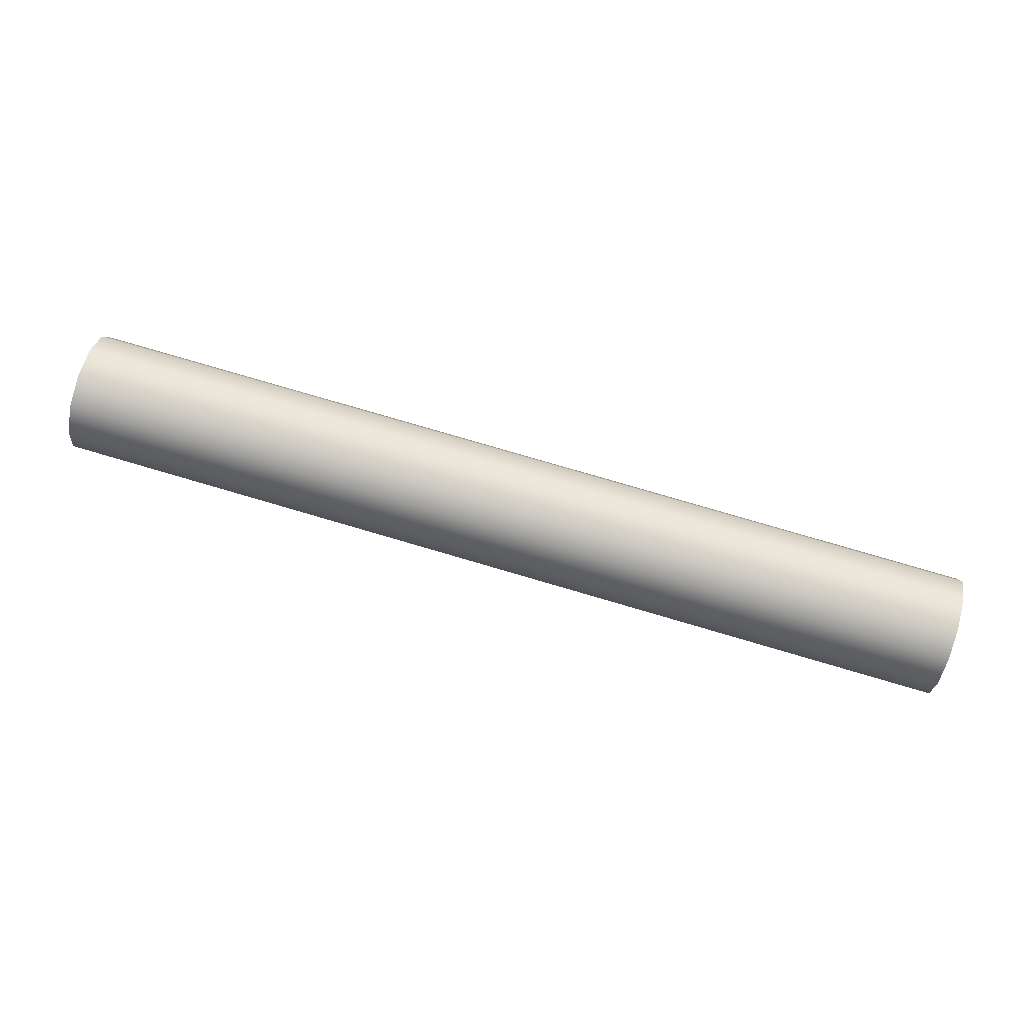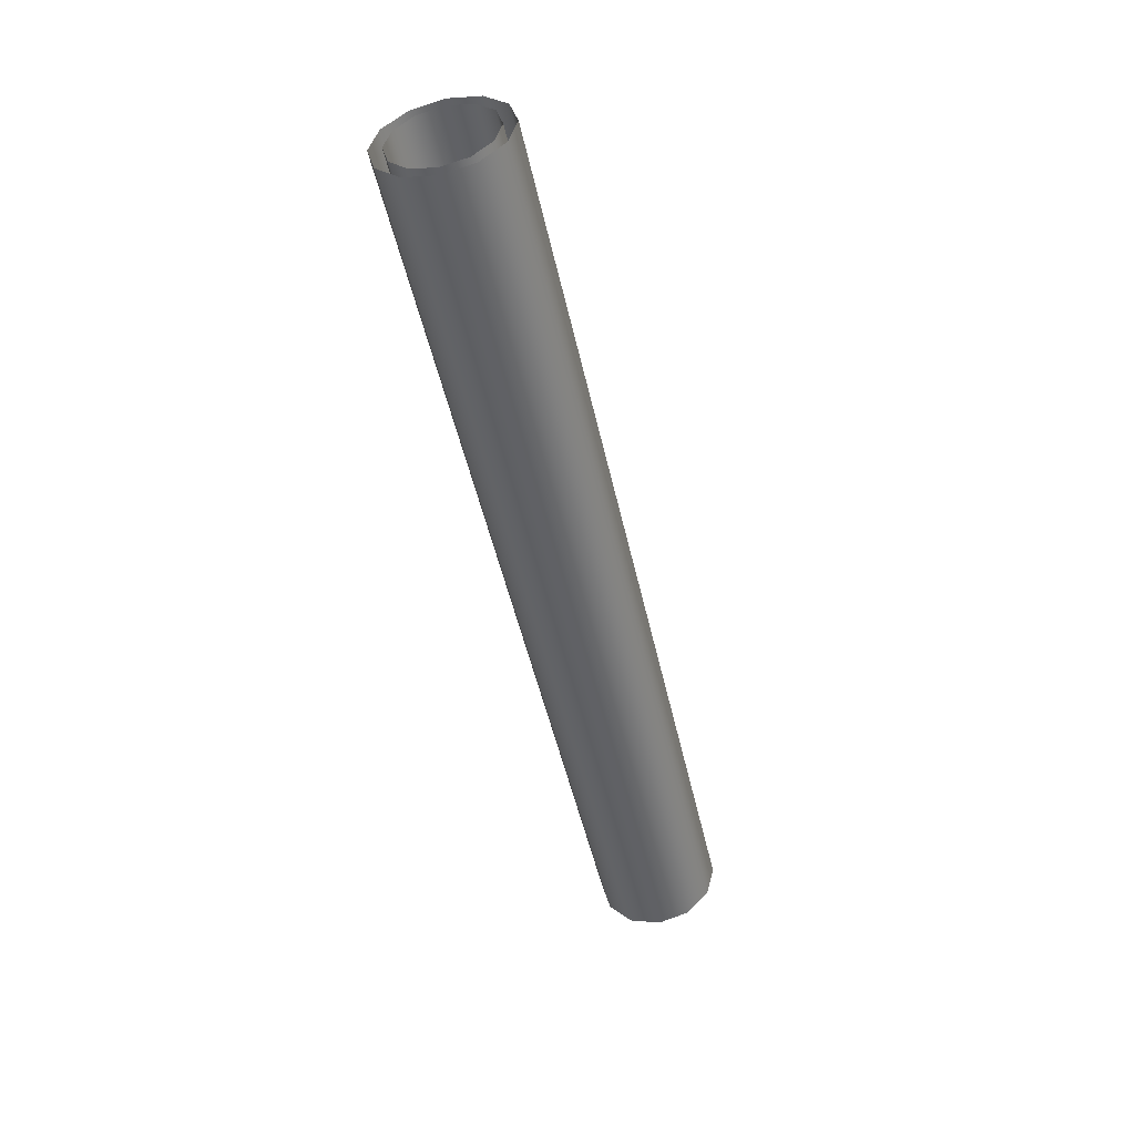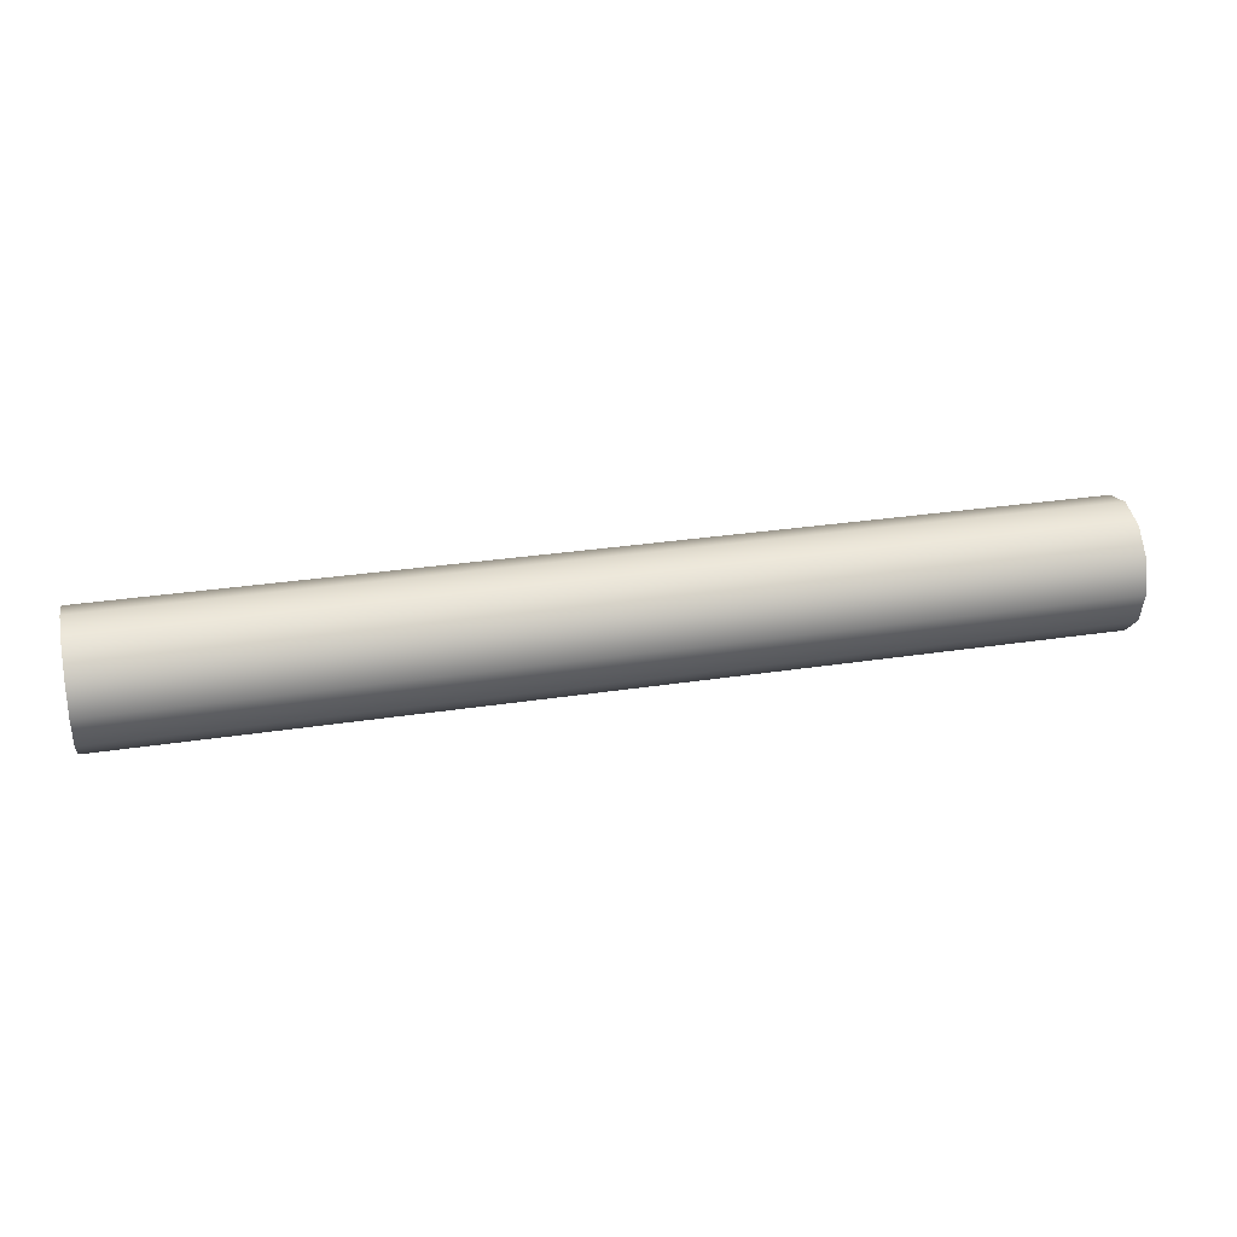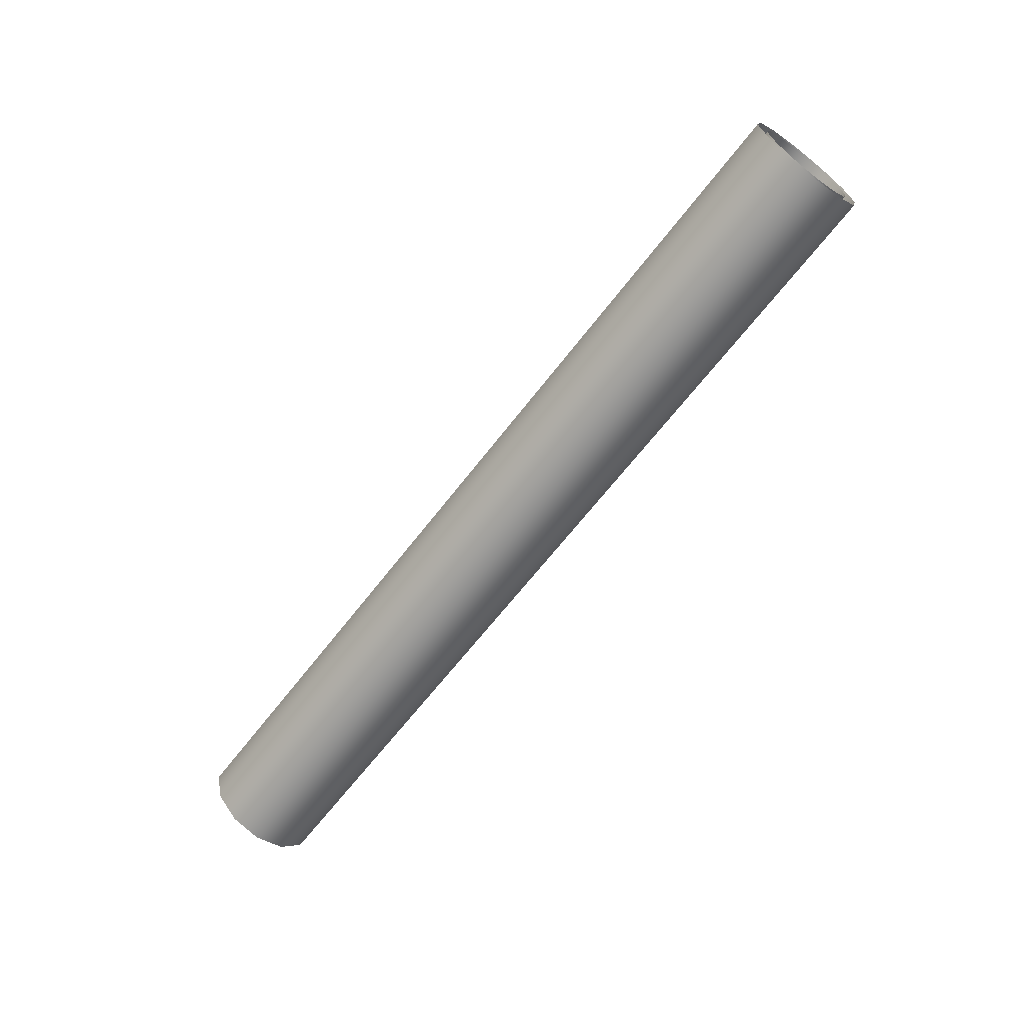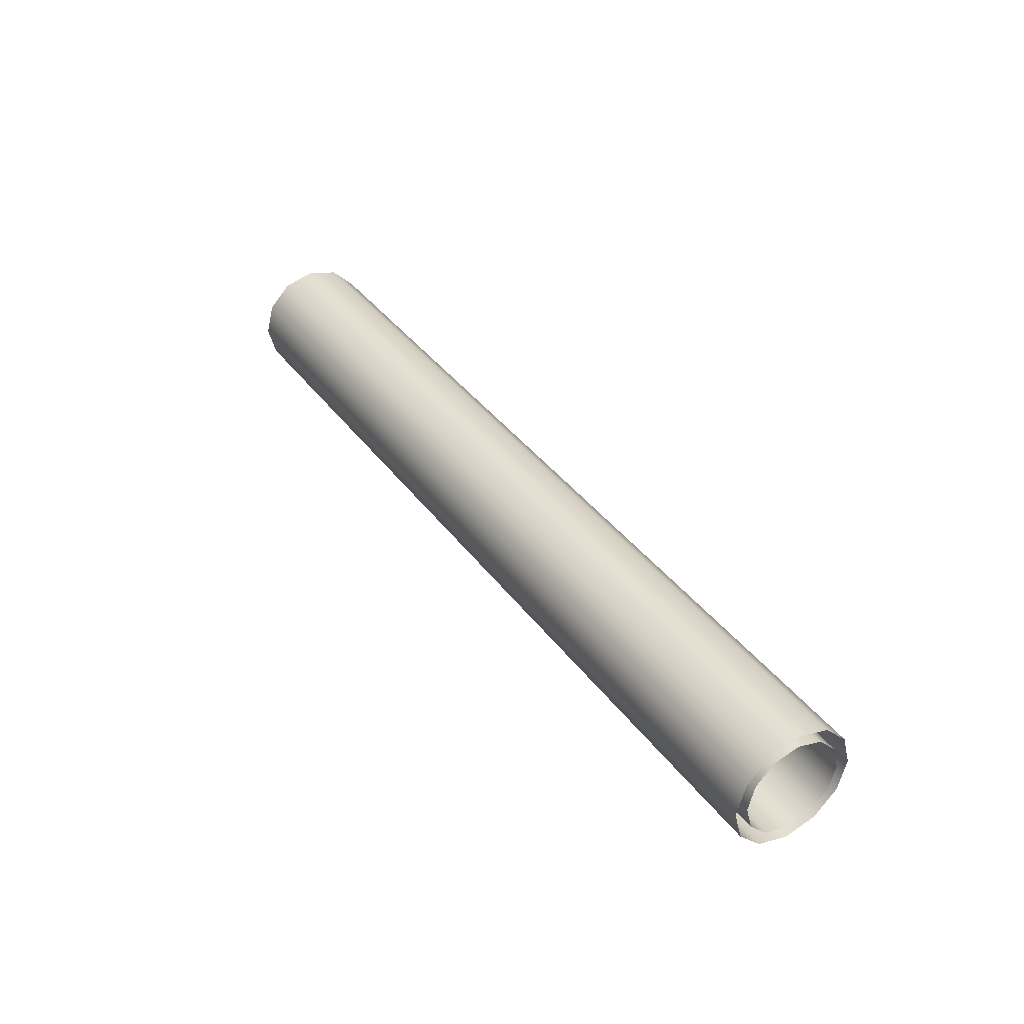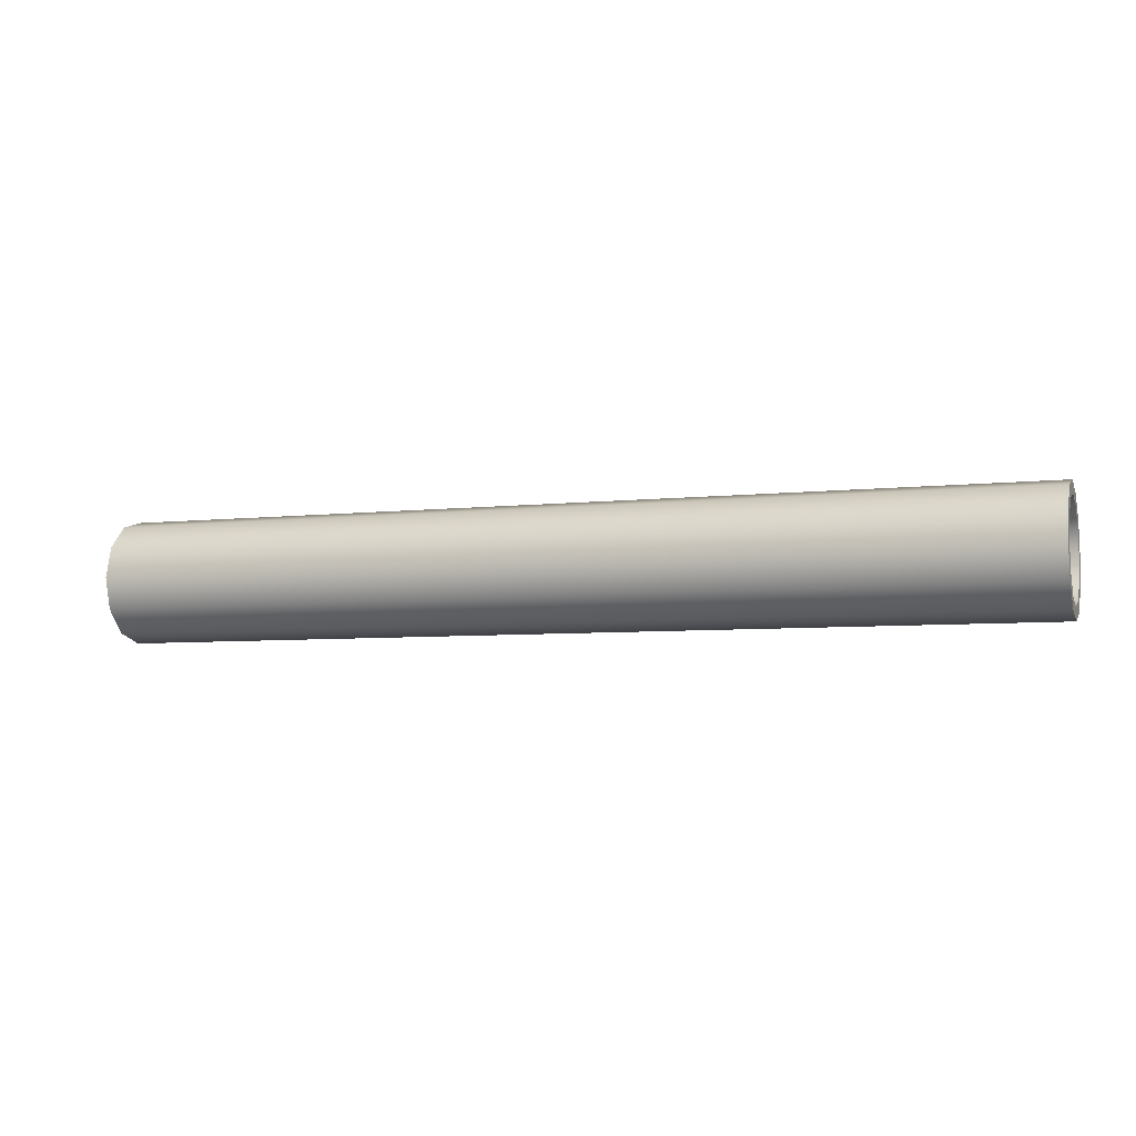
<metadata>
{"format":"obj","ext":"obj","renderer":"f3d","projection":"perspective","resolution":1024,"background":"white","views":[{"elev":79.0,"azim":16.3,"up":"+Y"},{"elev":-48.8,"azim":102.3,"up":"+Y"},{"elev":30.1,"azim":167.4,"up":"+Y"},{"elev":-64.7,"azim":52.6,"up":"+Z"},{"elev":37.2,"azim":58.4,"up":"+Y"},{"elev":-5.8,"azim":-160.8,"up":"+Z"}]}
</metadata>
<code>
o AD-2-Rod
g AD-2-Rod
v -0.75 -0.05 0.0866
v -0.75 0 0.1
v 0.75 -0.05 0.0866
v 0.75 0 0.1
v -0.75 0 0.08
v -0.75 -0.04 0.06928
v 0.75 0 0.08
v 0.75 -0.04 0.06928
v -0.75 -0.0866 0.05
v 0.75 -0.0866 0.05
v -0.75 -0.06928 0.04
v 0.75 -0.06928 0.04
v -0.75 -0.1 -7.451e-09
v 0.75 -0.1 -7.451e-09
v -0.75 -0.08 0
v 0.75 -0.08 0
v -0.75 -0.0866 -0.05
v 0.75 -0.0866 -0.05
v -0.75 -0.06928 -0.04
v 0.75 -0.06928 -0.04
v -0.75 -0.05 -0.0866
v 0.75 -0.05 -0.0866
v -0.75 -0.04 -0.06928
v 0.75 -0.04 -0.06928
v -0.75 0 -0.1
v 0.75 0 -0.1
v -0.75 0 -0.08
v 0.75 0 -0.08
v -0.75 0.05 -0.0866
v 0.75 0.05 -0.0866
v -0.75 0.04 -0.06928
v 0.75 0.04 -0.06928
v -0.75 0.0866 -0.05
v 0.75 0.0866 -0.05
v -0.75 0.06928 -0.04
v 0.75 0.06928 -0.04
v -0.75 0.1 0
v 0.75 0.1 0
v -0.75 0.08 0
v 0.75 0.08 0
v -0.75 0.0866 0.05
v 0.75 0.0866 0.05
v -0.75 0.06928 0.04
v 0.75 0.06928 0.04
v -0.75 0.05 0.0866
v 0.75 0.05 0.0866
v -0.75 0.04 0.06928
v 0.75 0.04 0.06928
f 3 4 2 1
f 7 8 6 5
f 10 3 1 9
f 8 12 11 6
f 14 10 9 13
f 12 16 15 11
f 18 14 13 17
f 16 20 19 15
f 22 18 17 21
f 20 24 23 19
f 26 22 21 25
f 24 28 27 23
f 30 26 25 29
f 28 32 31 27
f 34 30 29 33
f 32 36 35 31
f 38 34 33 37
f 36 40 39 35
f 42 38 37 41
f 40 44 43 39
f 46 42 41 45
f 44 48 47 43
f 4 46 45 2
f 48 7 5 47
f 5 6 1 2
f 6 11 9 1
f 11 15 13 9
f 15 19 17 13
f 19 23 21 17
f 23 27 25 21
f 27 31 29 25
f 31 35 33 29
f 35 39 37 33
f 39 43 41 37
f 43 47 45 41
f 47 5 2 45

</code>
